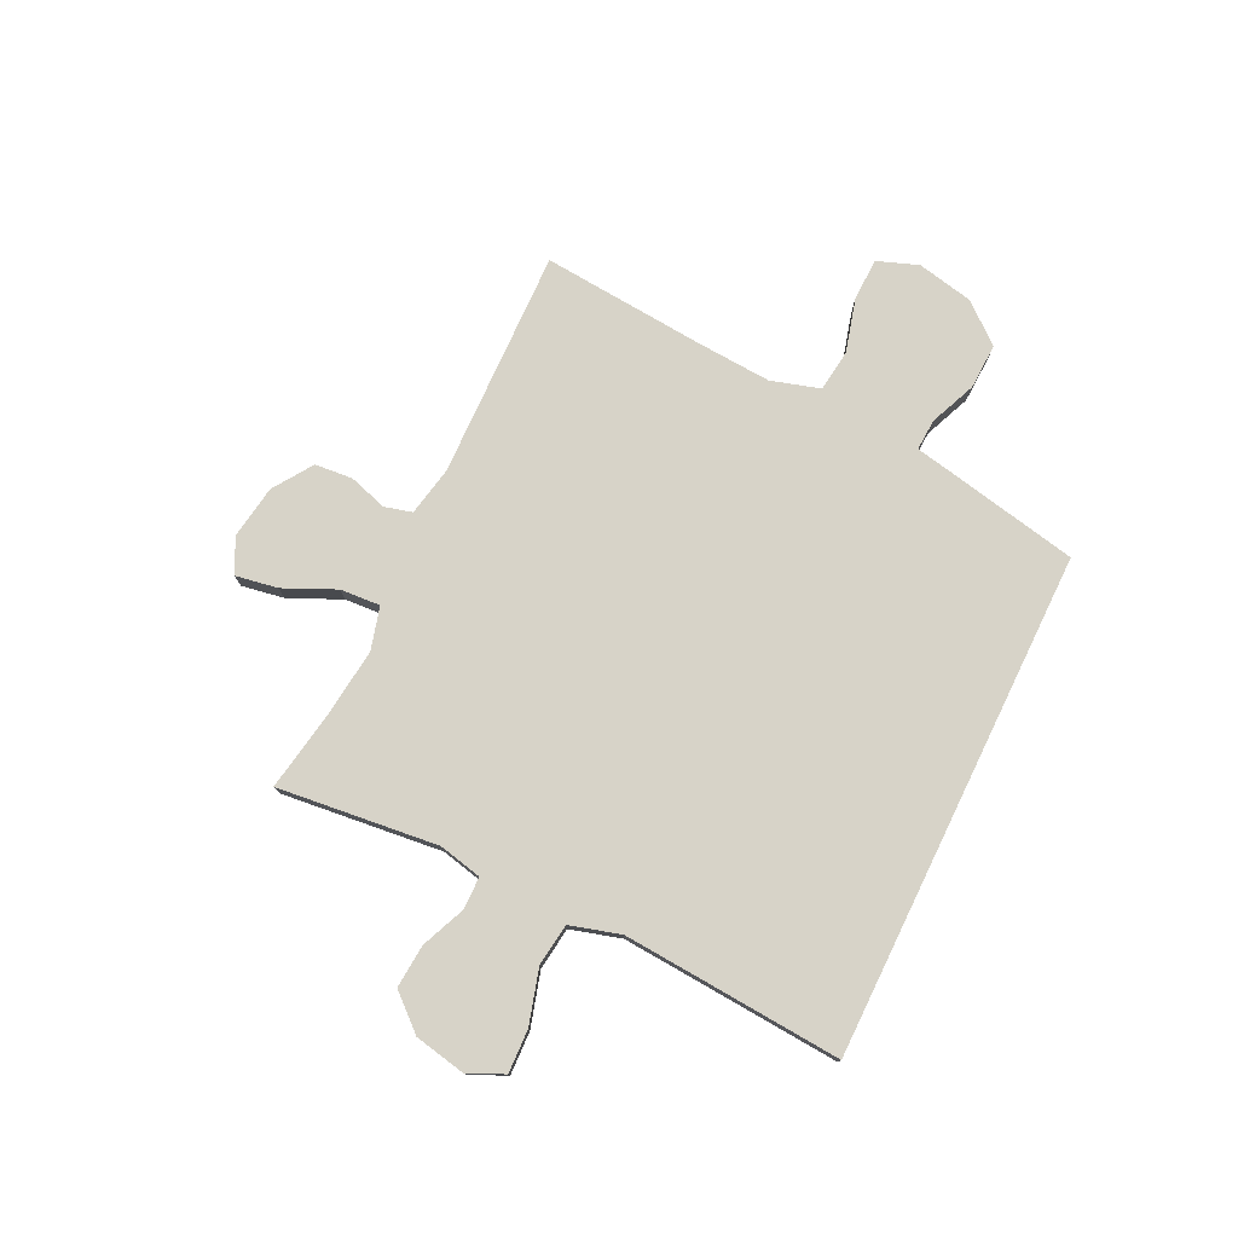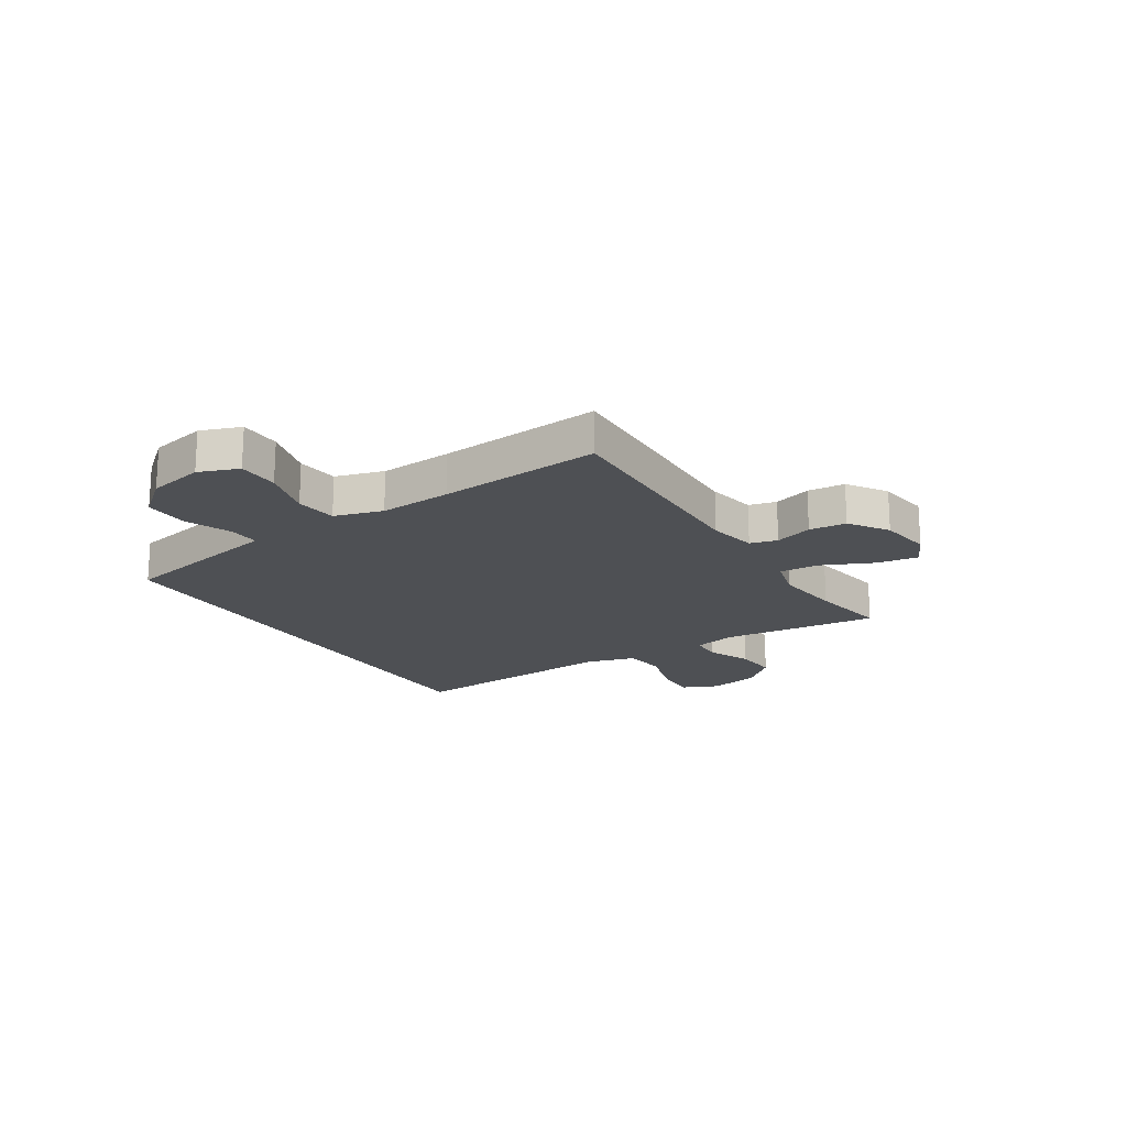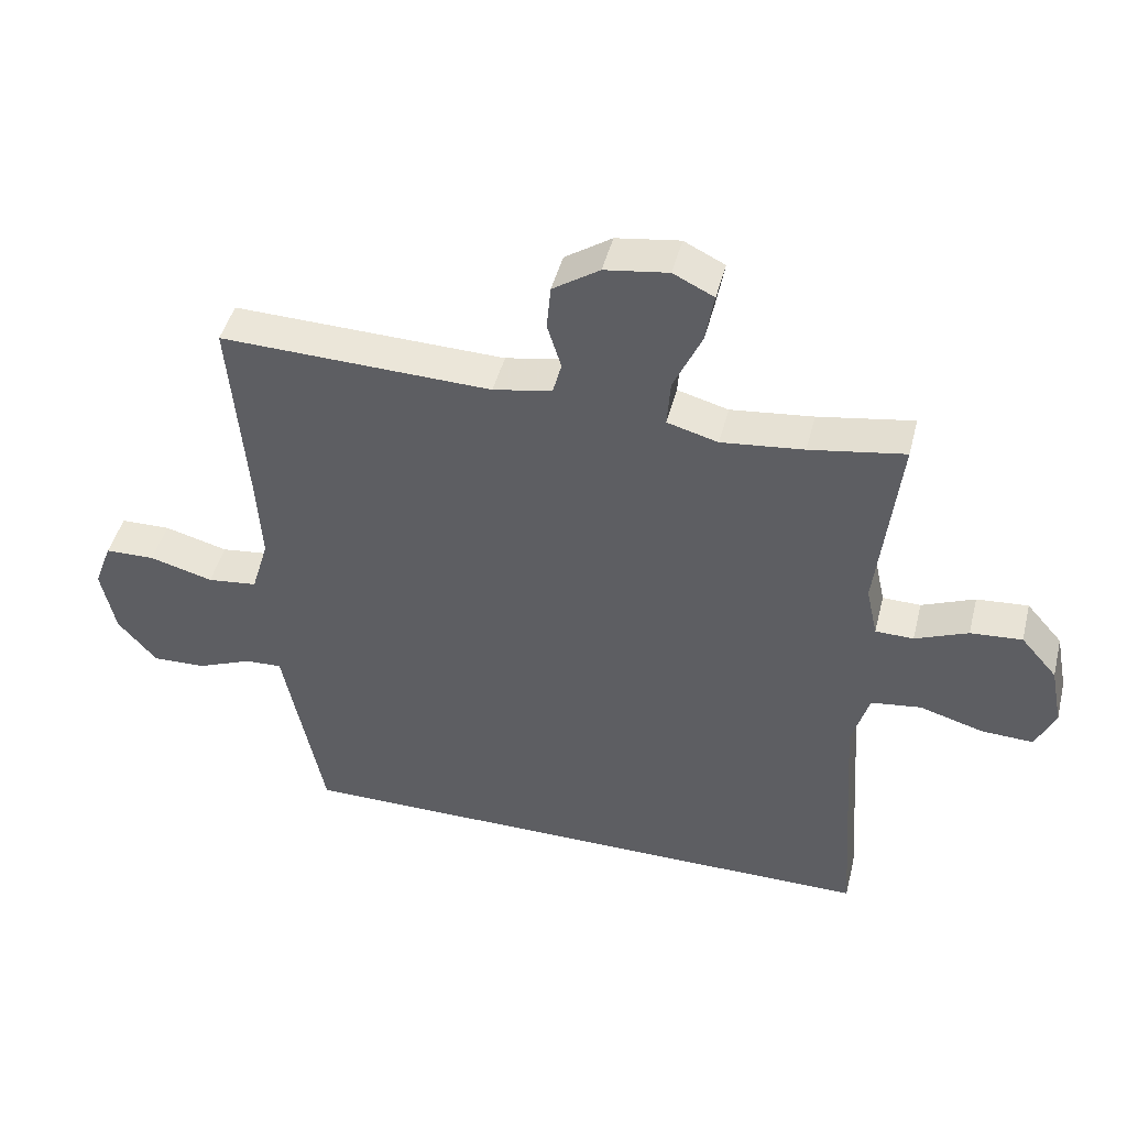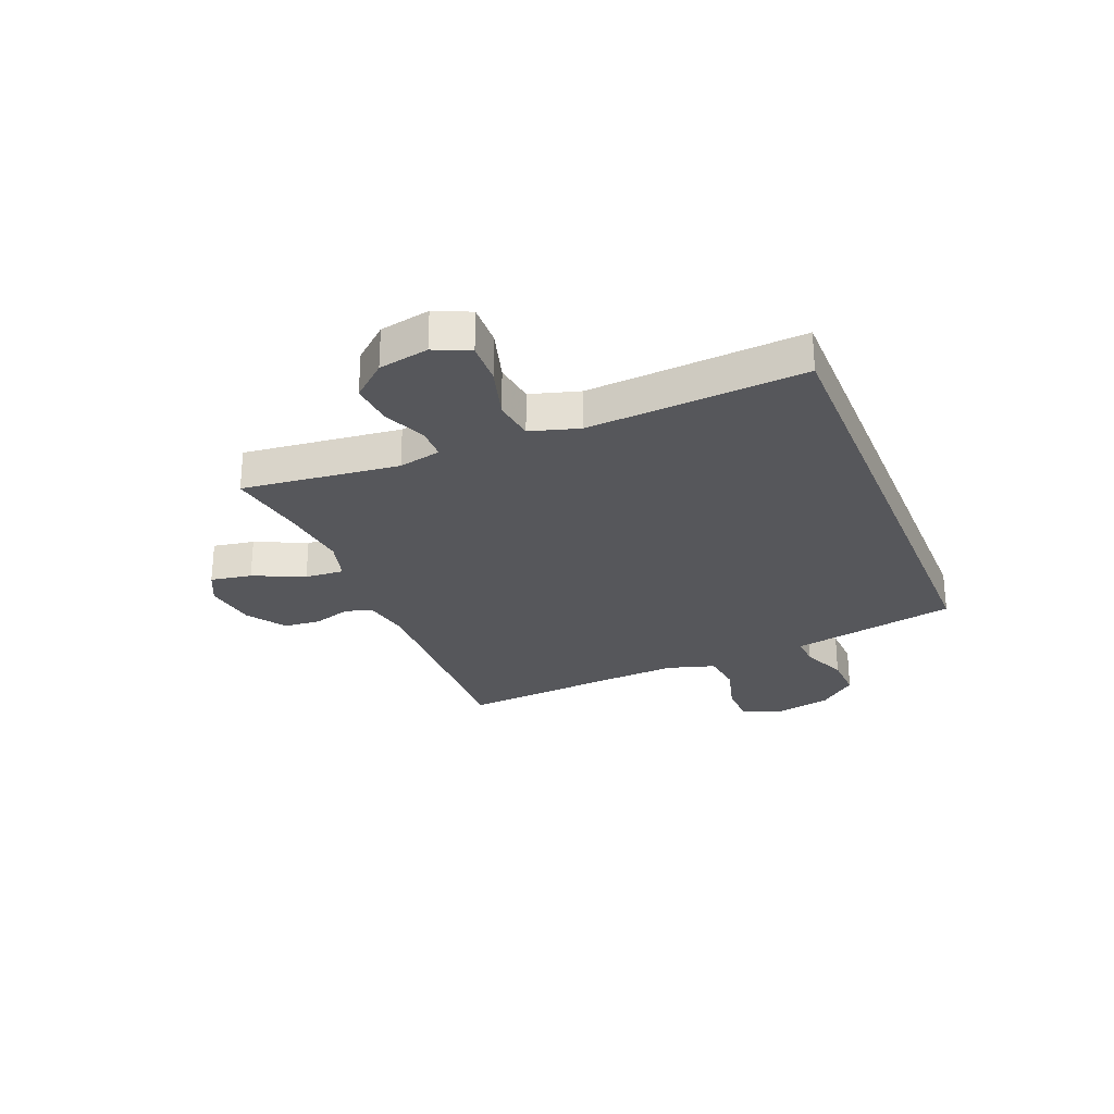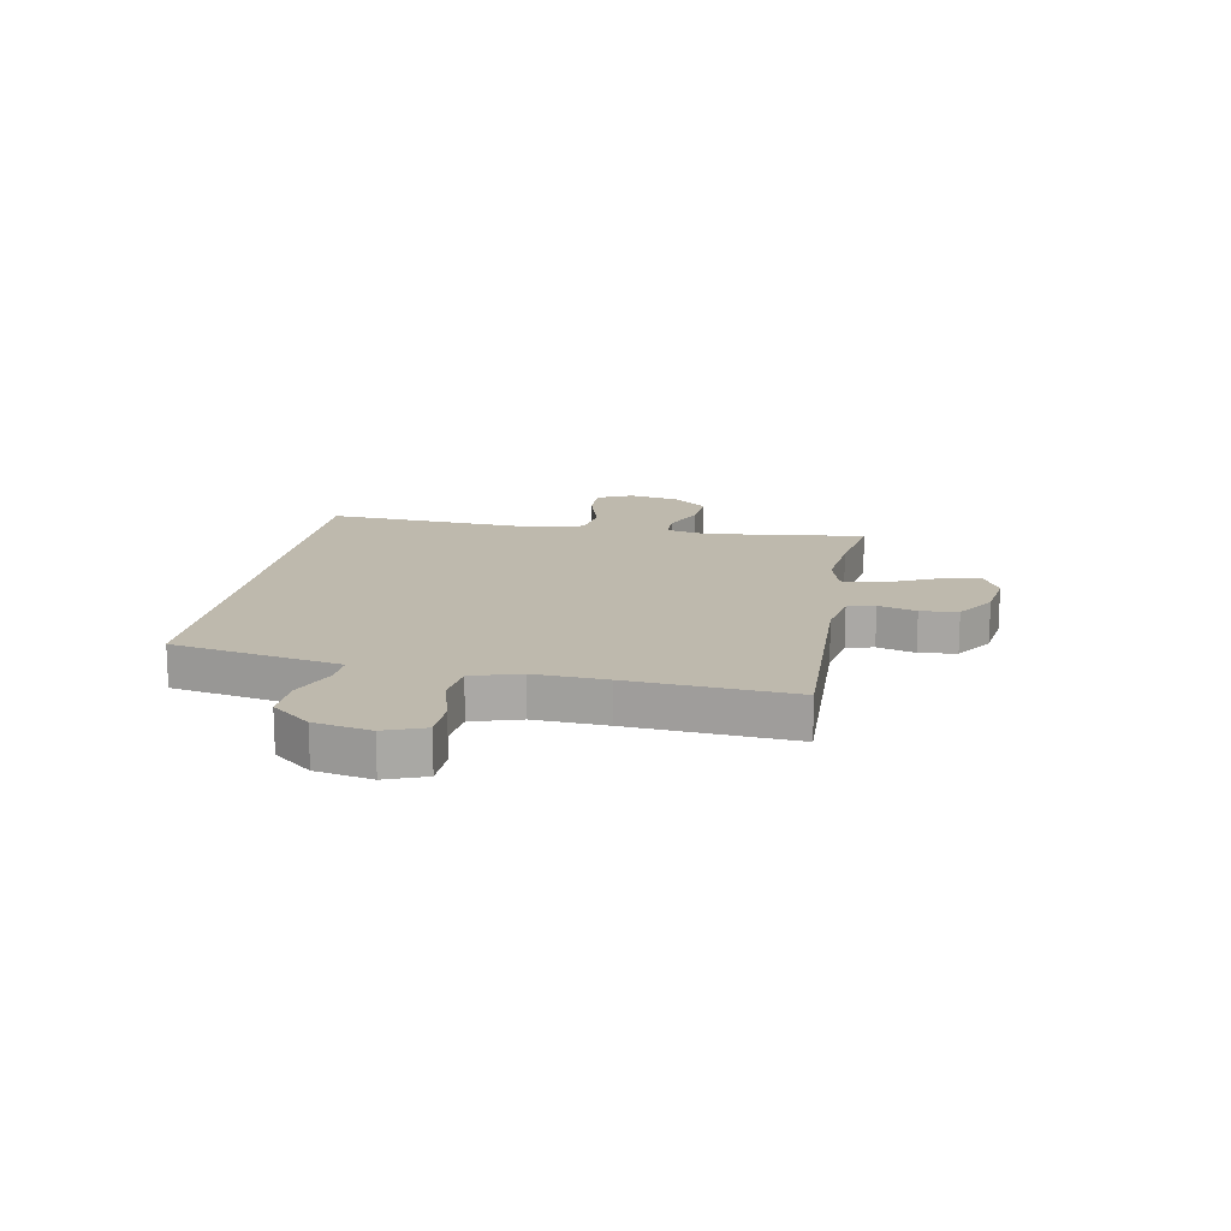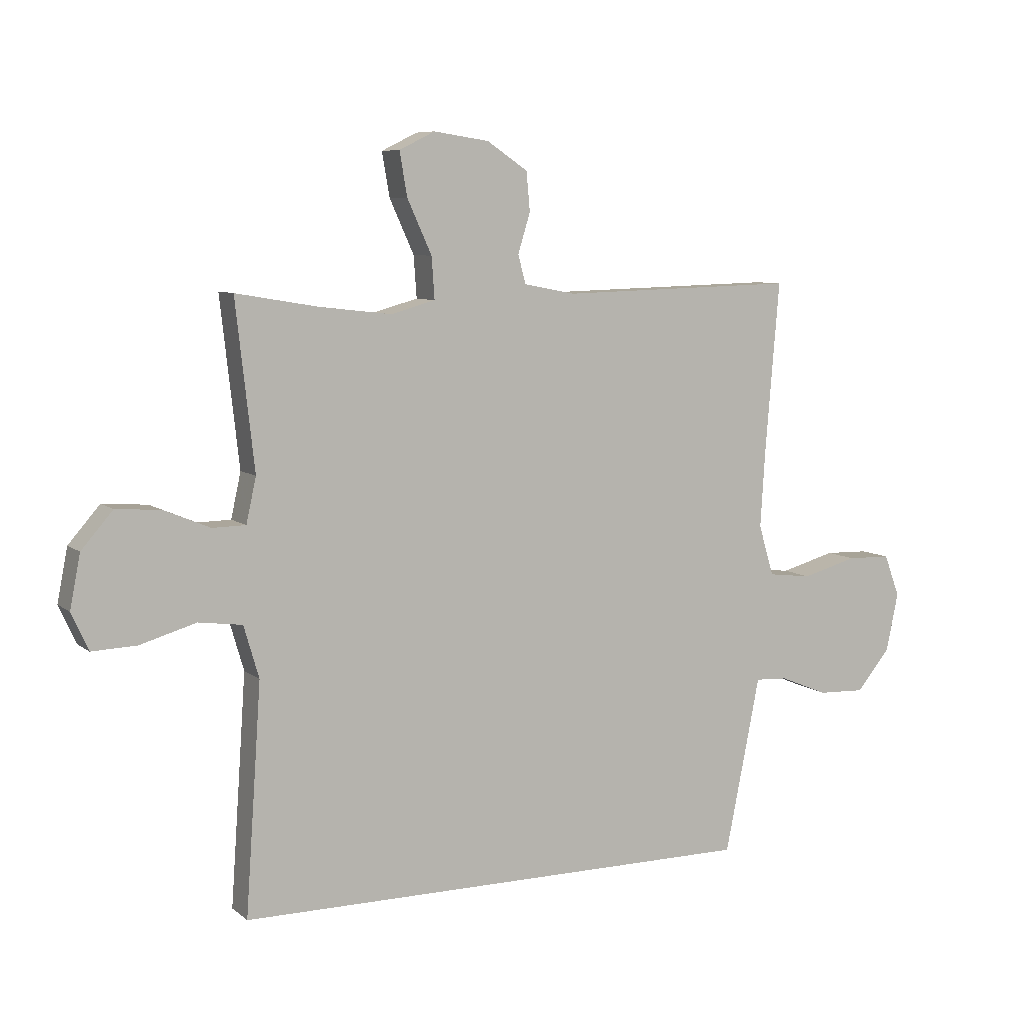
<metadata>
{"format":"obj","ext":"obj","renderer":"f3d","projection":"perspective","resolution":1024,"background":"white","views":[{"elev":77.0,"azim":115.9,"up":"+Y"},{"elev":-18.8,"azim":-57.6,"up":"+Y"},{"elev":45.8,"azim":14.1,"up":"+Z"},{"elev":-27.2,"azim":112.1,"up":"+Y"},{"elev":15.2,"azim":-80.0,"up":"+Y"},{"elev":7.6,"azim":153.3,"up":"+Z"}]}
</metadata>
<code>
v 0.494 0.07 -0.5
v -0.408 0.07 -0.5
v -0.454 0.07 -0.27
v -0.468 0.07 -0.198
v -0.524 0.07 -0.201
v -0.606 0.07 -0.235
v -0.687 0.07 -0.238
v -0.745 0.07 -0.169
v -0.766 0.07 -0.068
v -0.739 0.07 0.004
v -0.664 0.07 0.006
v -0.569 0.07 -0.02
v -0.494 0.07 -0.011
v -0.468 0.07 0.076
v -0.476 0.07 0.206
v -0.5 0.07 0.5
v -0.093 0.07 0.489
v -0.005 0.07 0.506
v 0.008 0.07 0.555
v -0.013 0.07 0.623
v -0.007 0.07 0.69
v 0.063 0.07 0.737
v 0.158 0.07 0.751
v 0.219 0.07 0.721
v 0.206 0.07 0.646
v 0.164 0.07 0.554
v 0.159 0.07 0.483
v 0.235 0.07 0.462
v 0.358 0.07 0.476
v 0.5 0.07 0.5
v 0.468 0.07 0.215
v 0.485 0.07 0.138
v 0.542 0.07 0.137
v 0.621 0.07 0.17
v 0.698 0.07 0.176
v 0.752 0.07 0.114
v 0.77 0.07 0.023
v 0.741 0.07 -0.041
v 0.664 0.07 -0.038
v 0.568 0.07 -0.01
v 0.493 0.07 -0.02
v 0.467 0.07 -0.109
v 0.476 0.07 -0.242
v 0.494 0 -0.5
v -0.408 0 -0.5
v -0.454 0 -0.27
v -0.468 0 -0.198
v -0.524 0 -0.201
v -0.606 0 -0.235
v -0.687 0 -0.238
v -0.745 0 -0.169
v -0.766 0 -0.068
v -0.739 0 0.004
v -0.664 0 0.006
v -0.569 0 -0.02
v -0.494 0 -0.011
v -0.468 0 0.076
v -0.476 0 0.206
v -0.5 0 0.5
v -0.093 0 0.489
v -0.005 0 0.506
v 0.008 0 0.555
v -0.013 0 0.623
v -0.007 0 0.69
v 0.063 0 0.737
v 0.158 0 0.751
v 0.219 0 0.721
v 0.206 0 0.646
v 0.164 0 0.554
v 0.159 0 0.483
v 0.235 0 0.462
v 0.358 0 0.476
v 0.5 0 0.5
v 0.468 0 0.215
v 0.485 0 0.138
v 0.542 0 0.137
v 0.621 0 0.17
v 0.698 0 0.176
v 0.752 0 0.114
v 0.77 0 0.023
v 0.741 0 -0.041
v 0.664 0 -0.038
v 0.568 0 -0.01
v 0.493 0 -0.02
v 0.467 0 -0.109
v 0.476 0 -0.242
f 37 38 39 40
f 37 40 41
f 36 37 41
f 33 34 35 36
f 32 33 36 41
f 31 32 41 42
f 29 30 31
f 28 29 31 42
f 23 24 25 26
f 23 26 27
f 22 23 27
f 19 20 21 22
f 18 19 22 27
f 17 18 27 28
f 15 16 17 28
f 9 10 11 12
f 9 12 13
f 8 9 13
f 5 6 7 8
f 4 5 8 13
f 3 4 13 14
f 43 1 2 3
f 42 43 3 14
f 14 15 28 42
f 83 82 81 80
f 84 83 80
f 84 80 79
f 79 78 77 76
f 84 79 76 75
f 85 84 75 74
f 74 73 72
f 85 74 72 71
f 69 68 67 66
f 70 69 66
f 70 66 65
f 65 64 63 62
f 70 65 62 61
f 71 70 61 60
f 71 60 59 58
f 55 54 53 52
f 56 55 52
f 56 52 51
f 51 50 49 48
f 56 51 48 47
f 57 56 47 46
f 46 45 44 86
f 57 46 86 85
f 85 71 58 57
f 1 44 45 2
f 2 45 46 3
f 3 46 47 4
f 4 47 48 5
f 5 48 49 6
f 6 49 50 7
f 7 50 51 8
f 8 51 52 9
f 9 52 53 10
f 10 53 54 11
f 11 54 55 12
f 12 55 56 13
f 13 56 57 14
f 14 57 58 15
f 15 58 59 16
f 16 59 60 17
f 17 60 61 18
f 18 61 62 19
f 19 62 63 20
f 20 63 64 21
f 21 64 65 22
f 22 65 66 23
f 23 66 67 24
f 24 67 68 25
f 25 68 69 26
f 26 69 70 27
f 27 70 71 28
f 28 71 72 29
f 29 72 73 30
f 30 73 74 31
f 31 74 75 32
f 32 75 76 33
f 33 76 77 34
f 34 77 78 35
f 35 78 79 36
f 36 79 80 37
f 37 80 81 38
f 38 81 82 39
f 39 82 83 40
f 40 83 84 41
f 41 84 85 42
f 42 85 86 43
f 43 86 44 1

</code>
